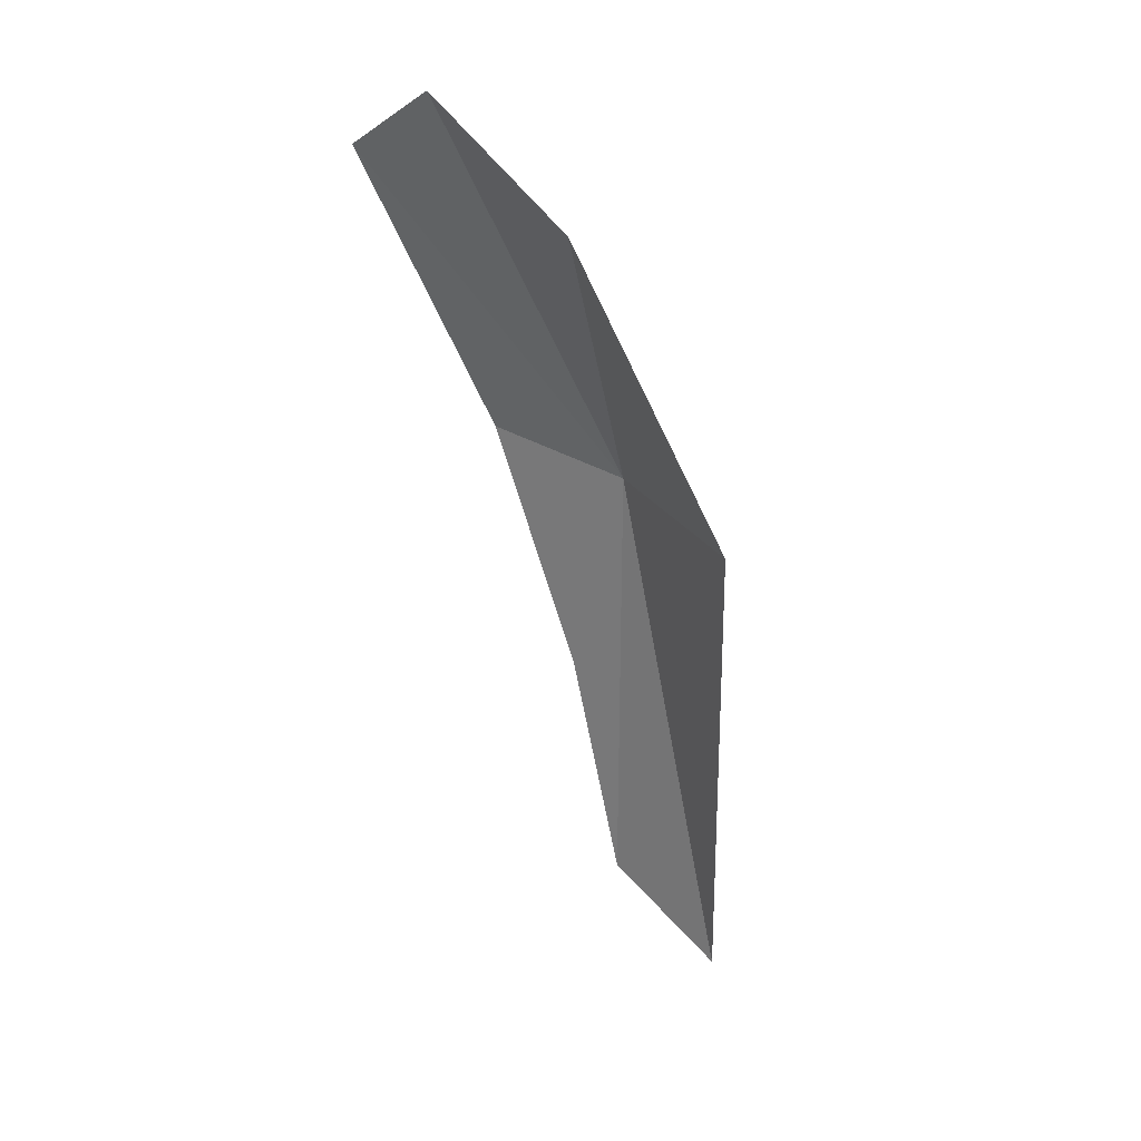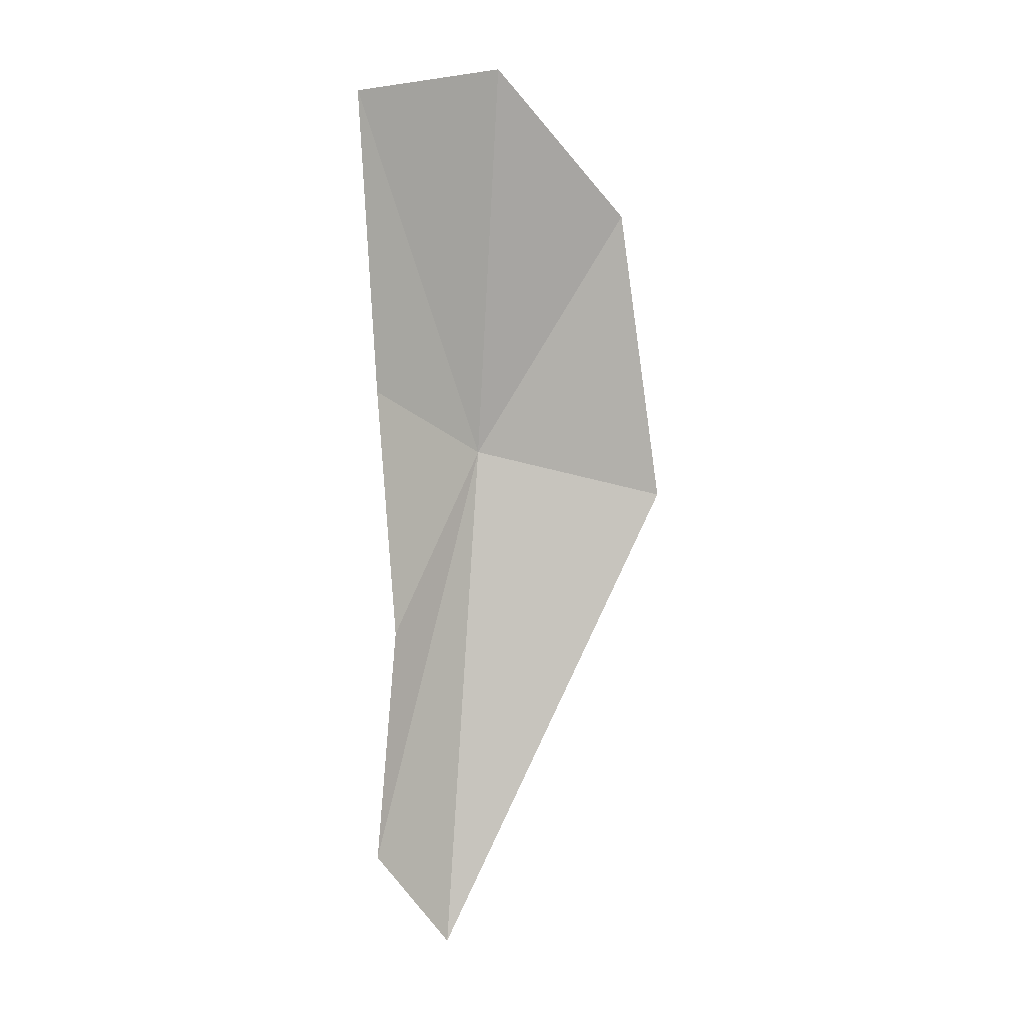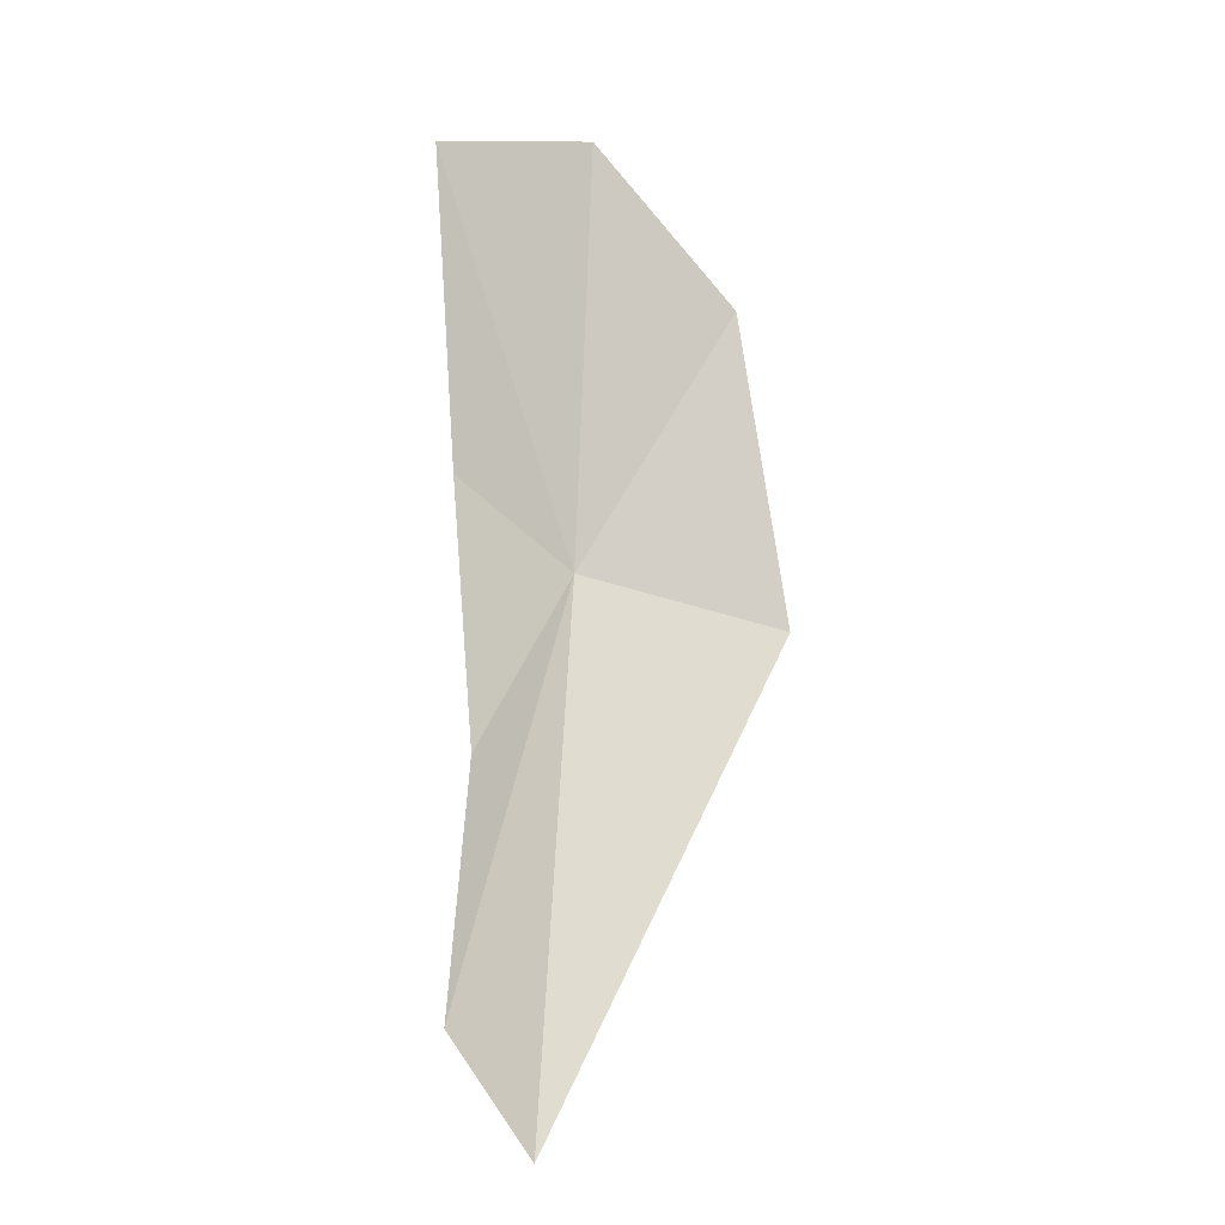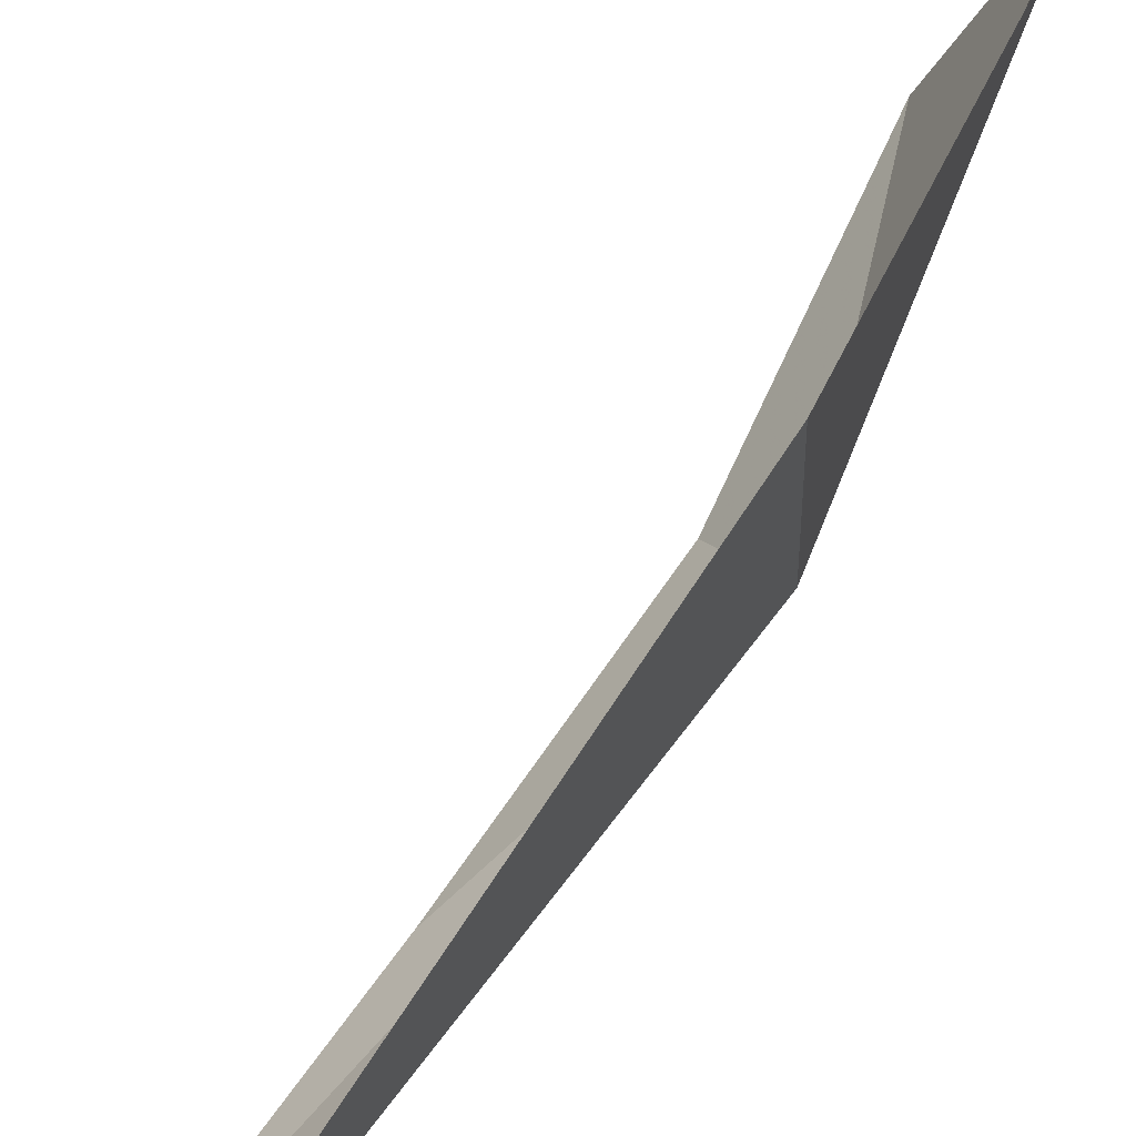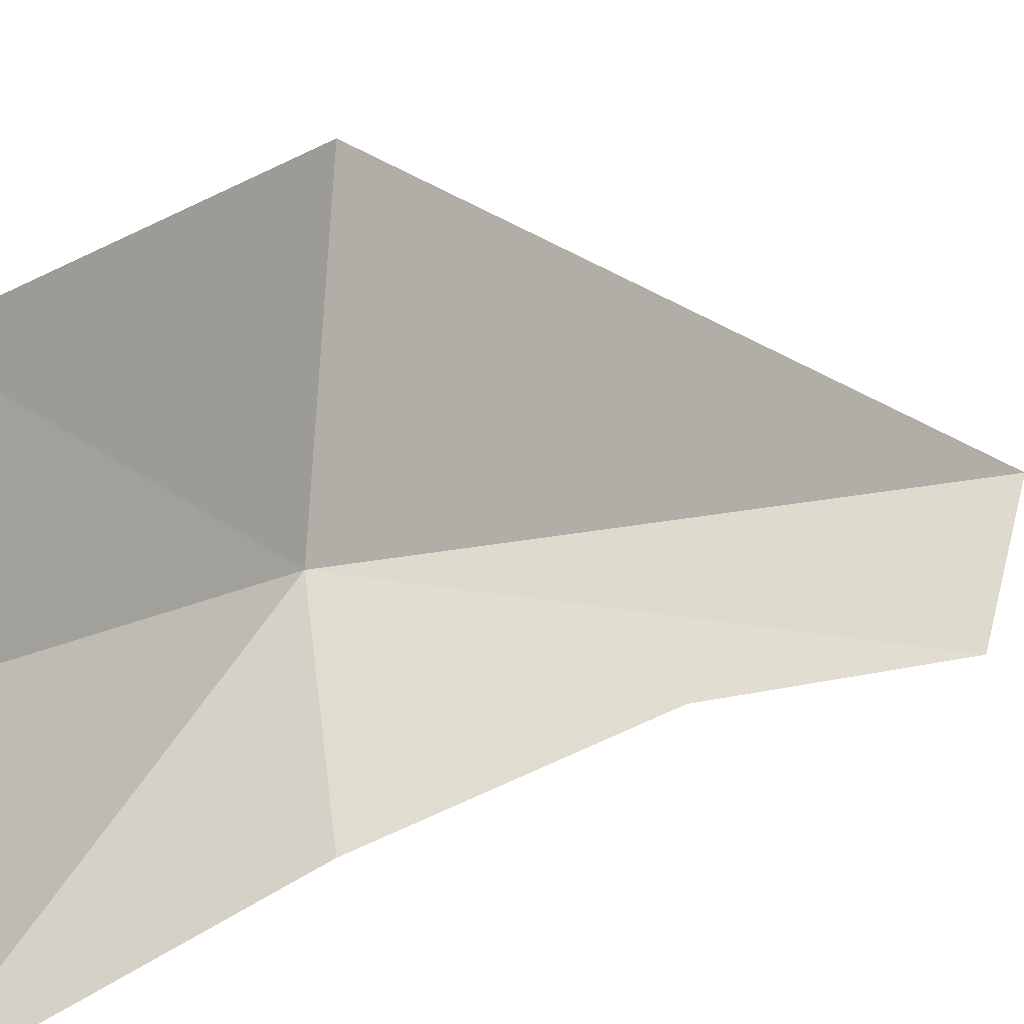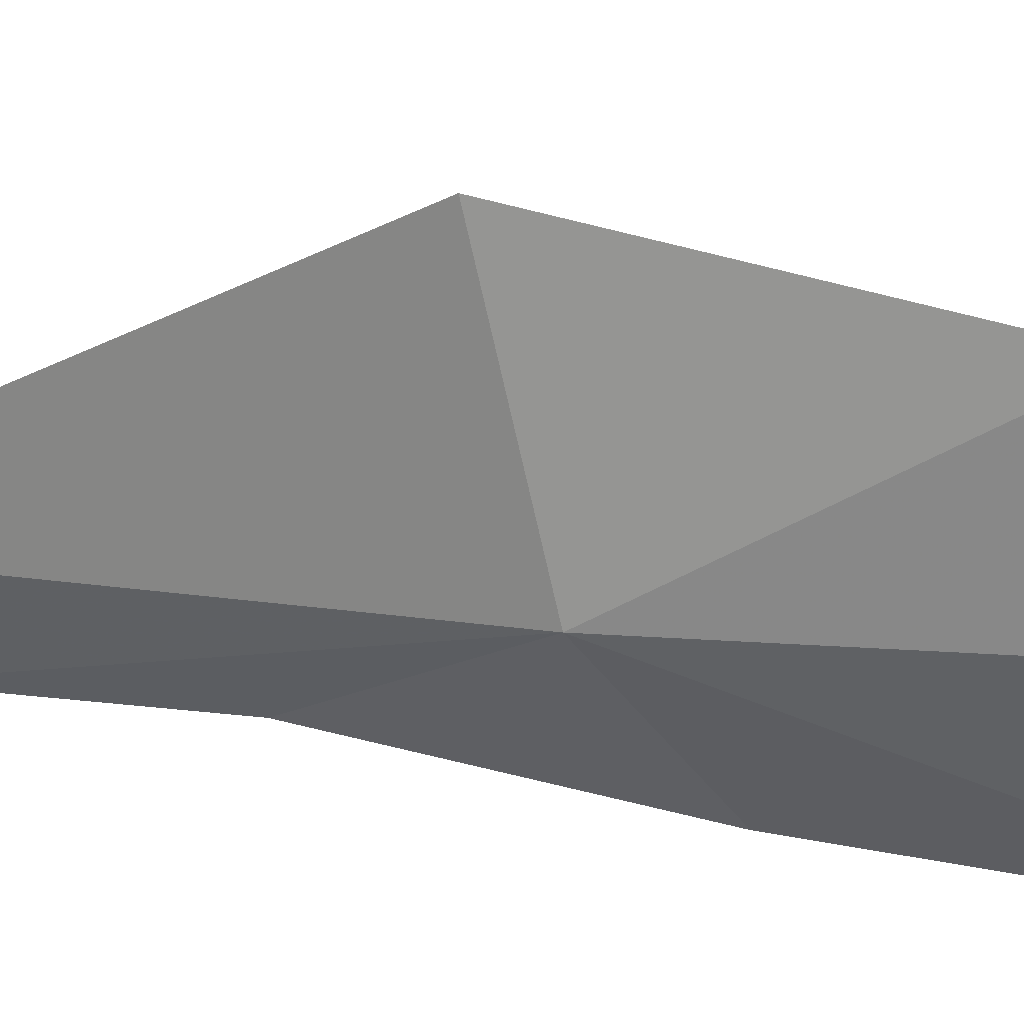
<metadata>
{"format":"obj","ext":"obj","renderer":"f3d","projection":"perspective","resolution":1024,"background":"white","views":[{"elev":13.4,"azim":164.1,"up":"+Z"},{"elev":-12.3,"azim":84.1,"up":"+Z"},{"elev":-32.2,"azim":85.9,"up":"+Z"},{"elev":58.2,"azim":-132.7,"up":"+Y"},{"elev":11.6,"azim":59.0,"up":"+Y"},{"elev":14.9,"azim":-51.0,"up":"+Y"}]}
</metadata>
<code>
v -0.09268 -0.1063 0.05615
v -0.119 -0.1118 -0.07218
v -0.1001 -0.05623 0.04731
v -0.09949 -0.1313 -0.05097
v -0.08677 -0.128 0.005646
v -0.06904 -0.07035 0.1155
v -0.04674 -0.1054 0.1453
v -0.03615 -0.1411 0.1329
v -0.06864 -0.1343 0.06527
f 1 3 2
f 1 2 4
f 1 4 5
f 1 7 6
f 1 8 7
f 1 6 3
f 1 5 9
f 1 9 8

</code>
